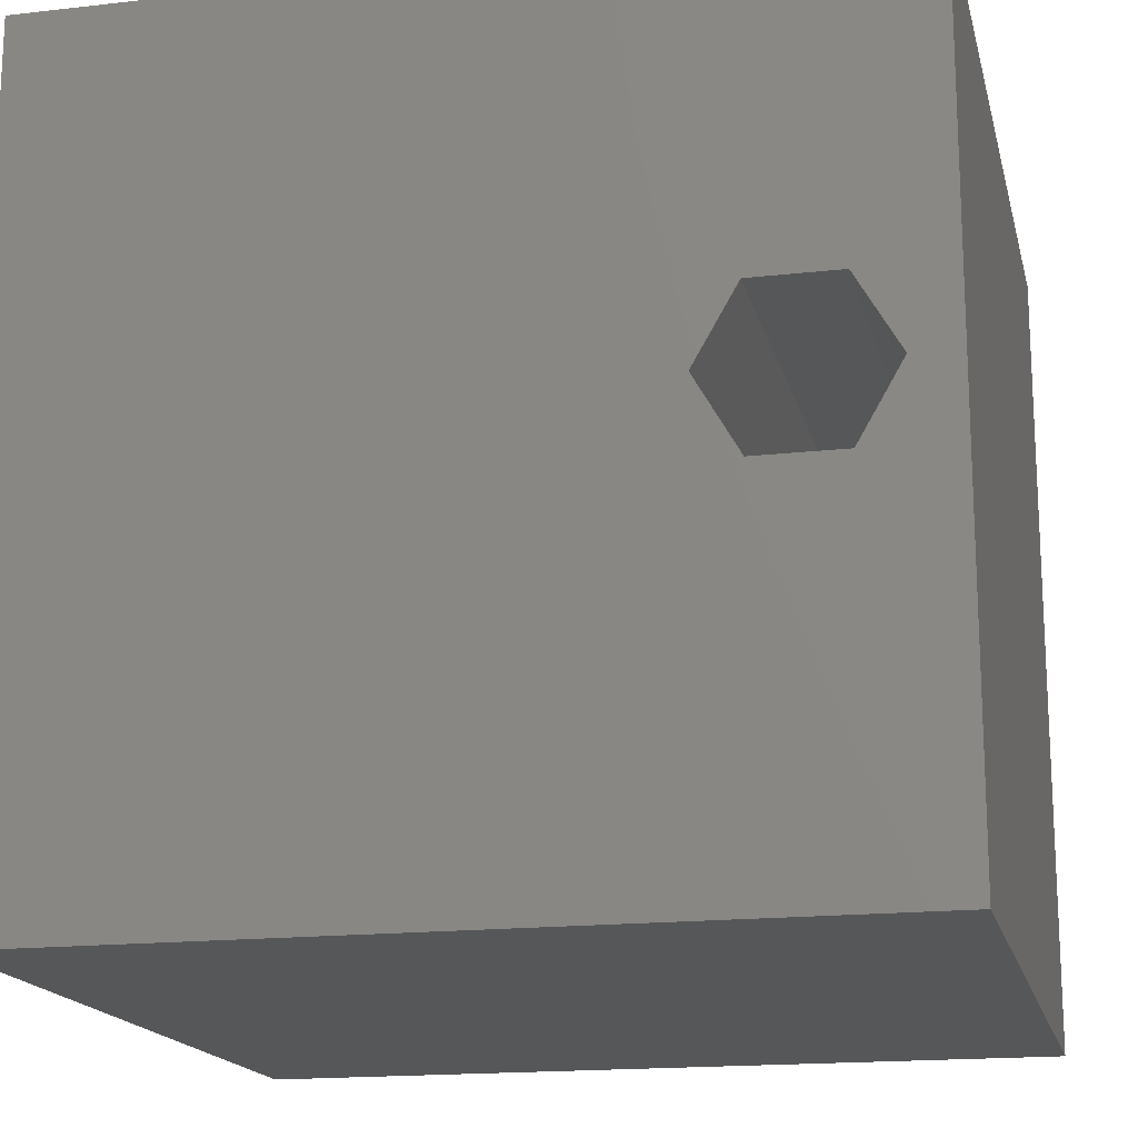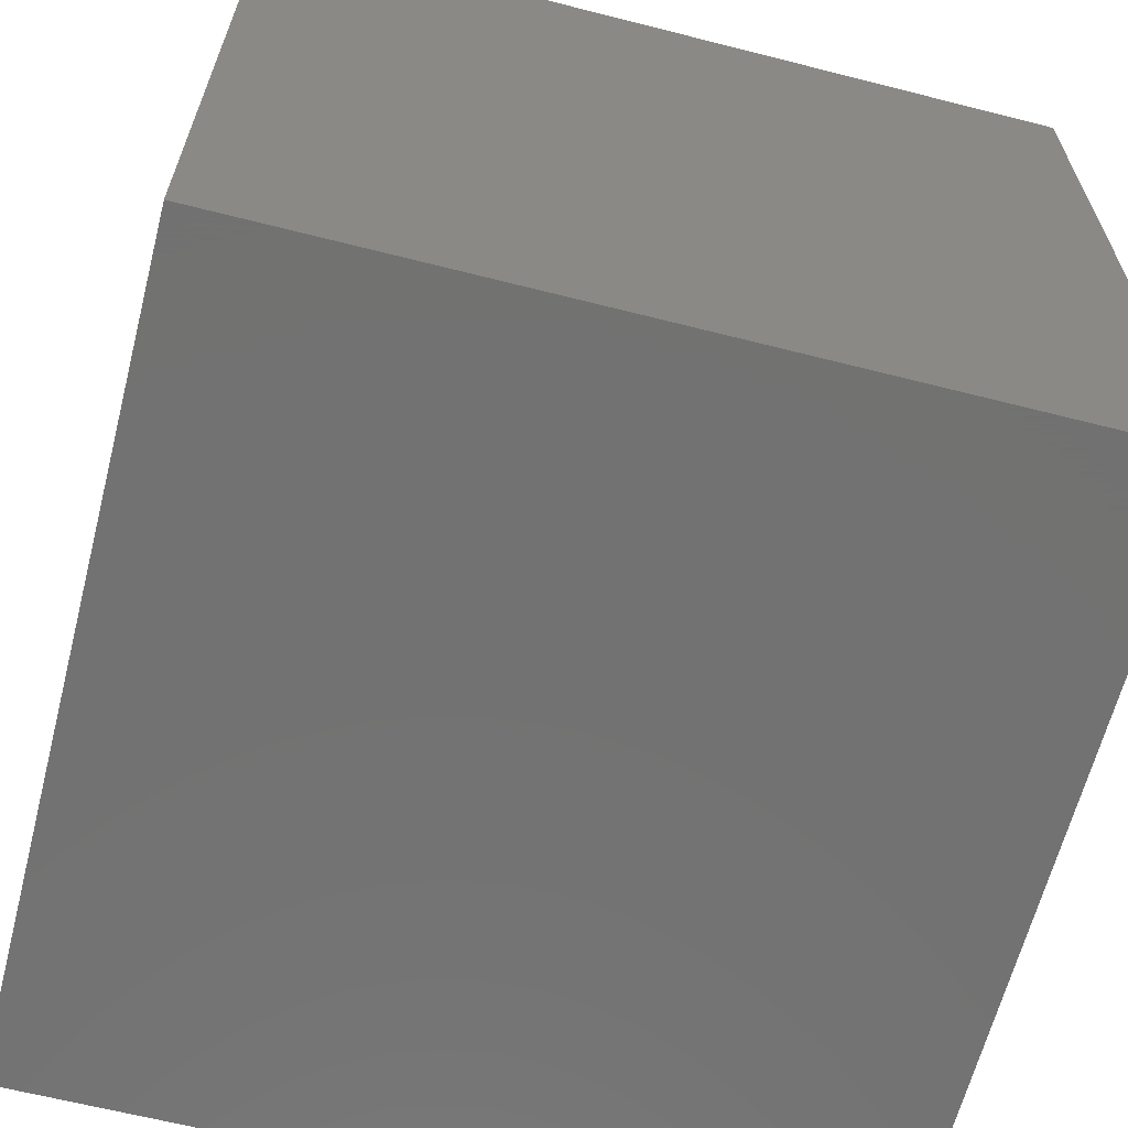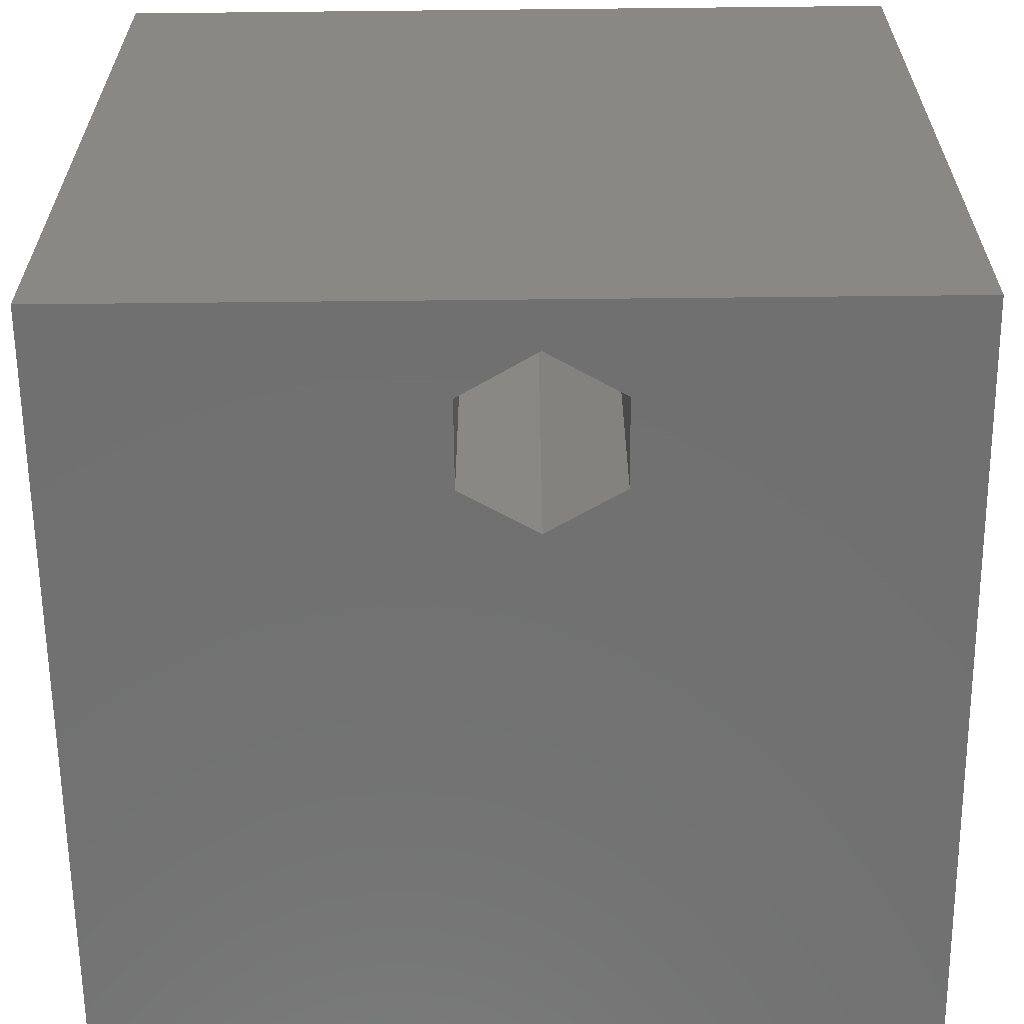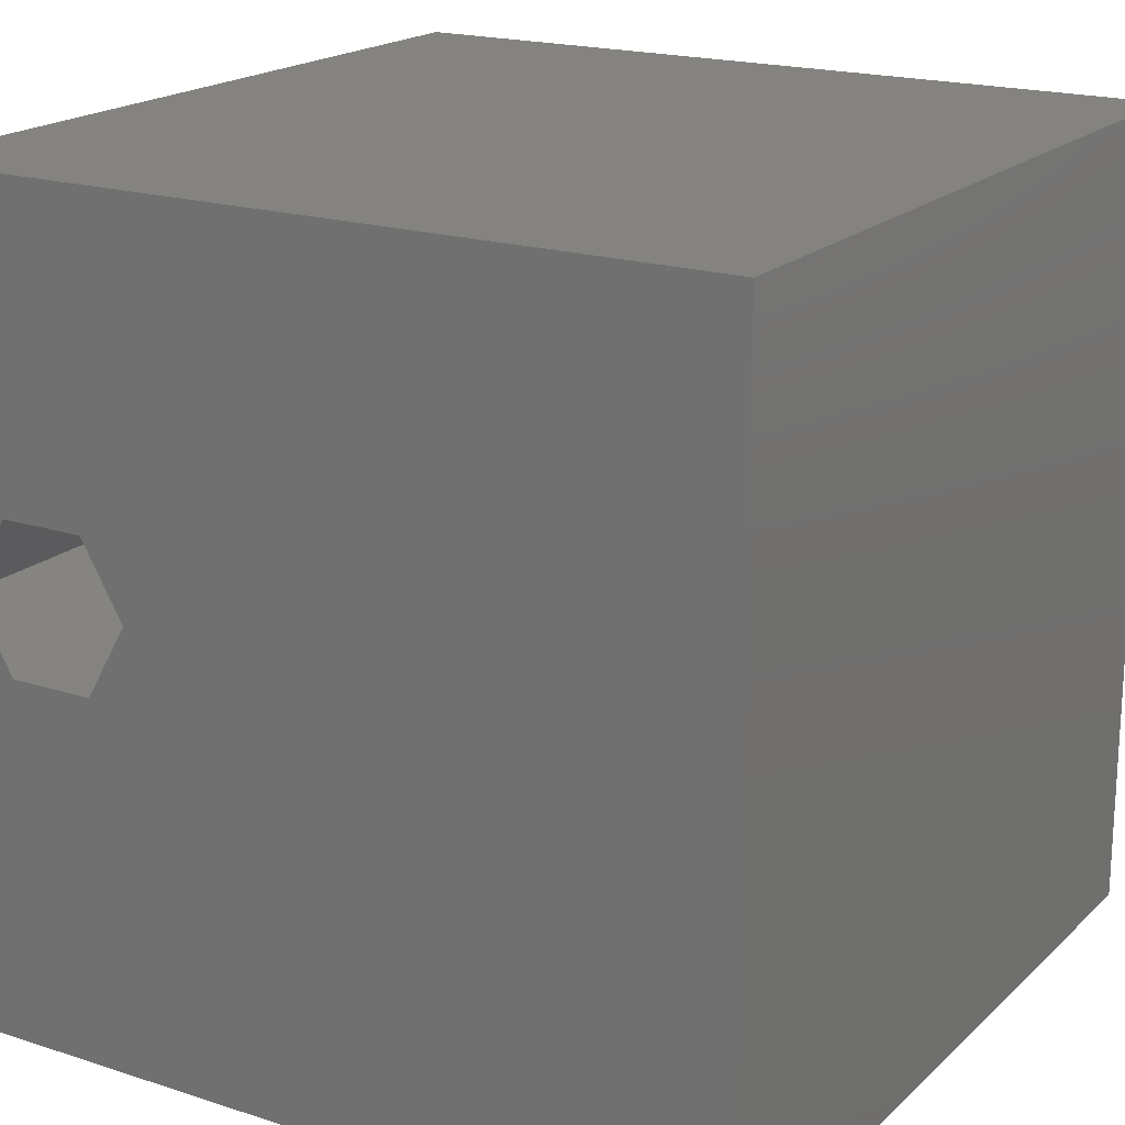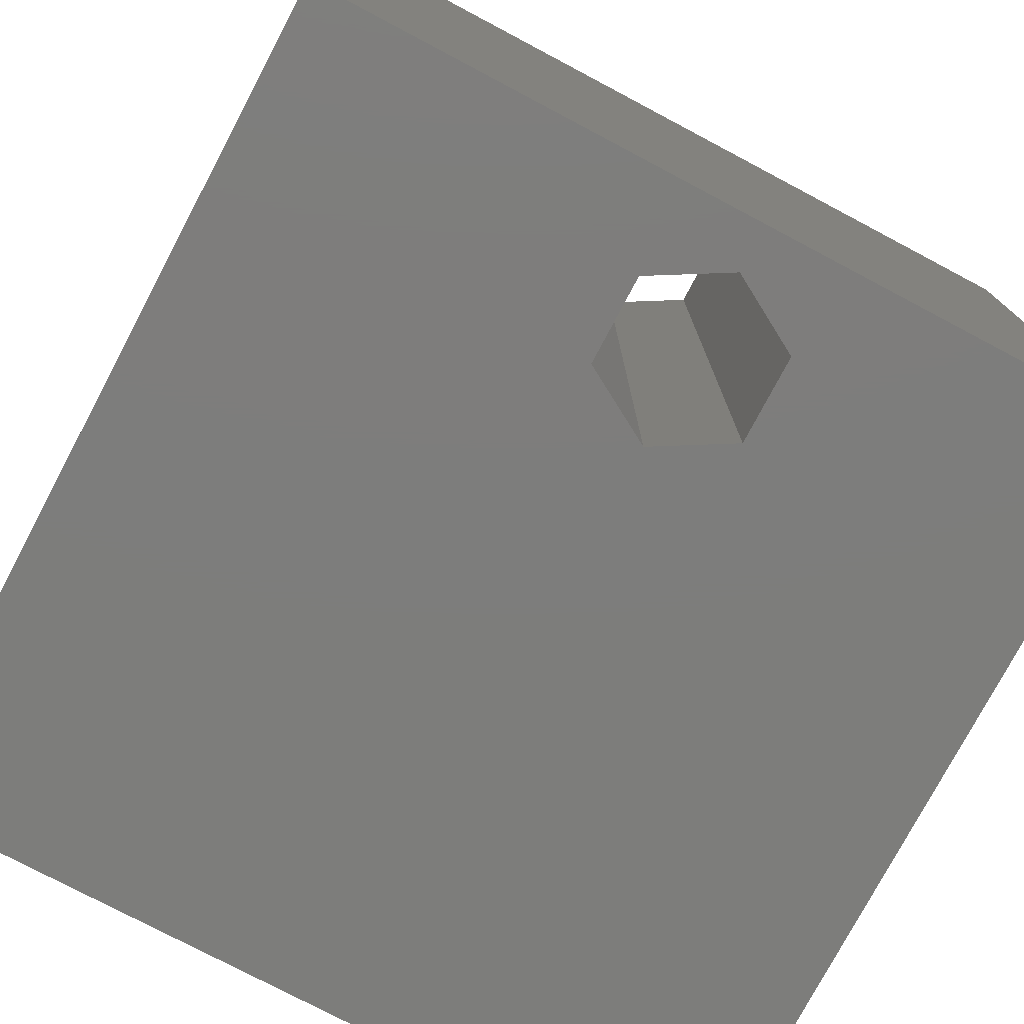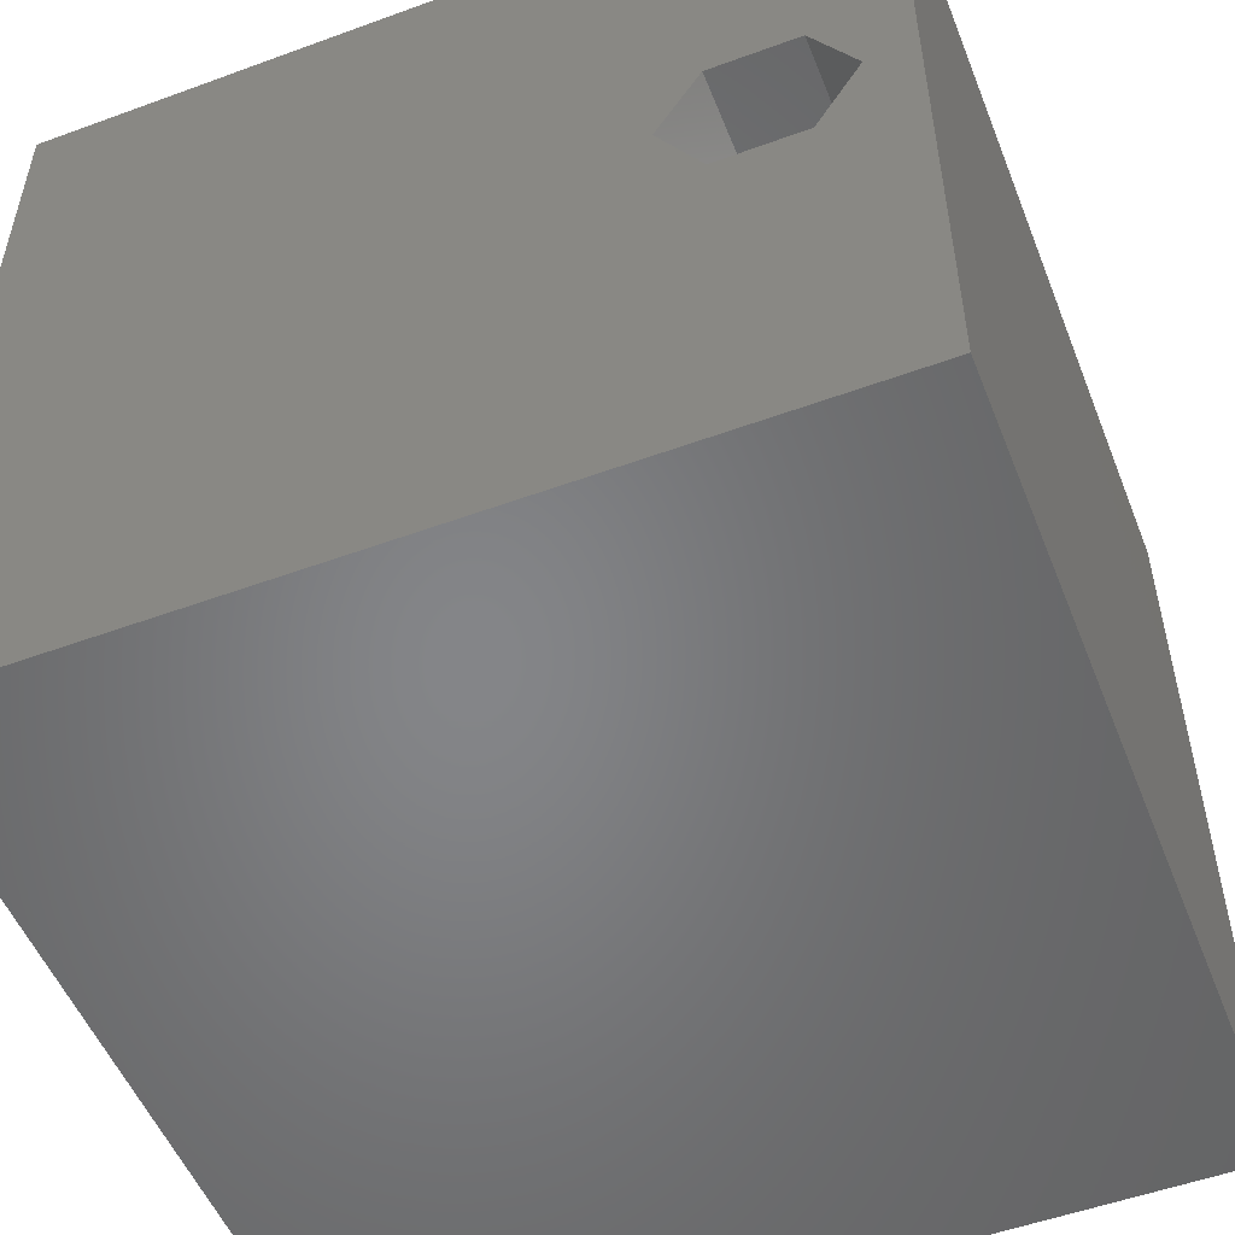
<metadata>
{"format":"stl","ext":"stl","renderer":"f3d","projection":"perspective","resolution":1024,"background":"white","views":[{"elev":-17.0,"azim":12.9,"up":"+Y"},{"elev":-64.0,"azim":-104.4,"up":"+Y"},{"elev":-62.6,"azim":90.6,"up":"+Z"},{"elev":19.1,"azim":-148.6,"up":"+Y"},{"elev":-76.7,"azim":62.1,"up":"+Z"},{"elev":-52.6,"azim":21.5,"up":"+Y"}]}
</metadata>
<code>
# stl→obj: 20 verts, 40 faces
v 0 10 10
v 0 10 0
v 0 0 10
v 0 0 0
v 10 10 10
v 9.433 5.347 10
v 10 0 10
v 8.906 4.435 10
v 7.852 4.435 10
v 7.325 5.347 10
v 7.852 6.26 10
v 8.906 6.26 10
v 10 10 0
v 10 0 0
v 7.325 5.347 0
v 7.852 4.435 0
v 8.906 4.435 0
v 9.433 5.347 0
v 8.906 6.26 0
v 7.852 6.26 0
f 1 2 3
f 3 2 4
f 5 1 3
f 5 6 7
f 7 6 8
f 7 8 3
f 3 8 9
f 9 10 3
f 3 10 11
f 3 11 5
f 5 11 12
f 5 12 6
f 13 5 14
f 14 5 7
f 2 15 4
f 4 15 16
f 4 16 14
f 16 17 14
f 14 17 18
f 14 18 13
f 13 18 19
f 13 19 2
f 2 19 20
f 2 20 15
f 5 13 1
f 1 13 2
f 14 7 4
f 4 7 3
f 15 20 10
f 10 20 11
f 20 19 11
f 11 19 12
f 19 18 12
f 12 18 6
f 18 17 6
f 6 17 8
f 17 16 8
f 8 16 9
f 16 15 9
f 9 15 10

</code>
